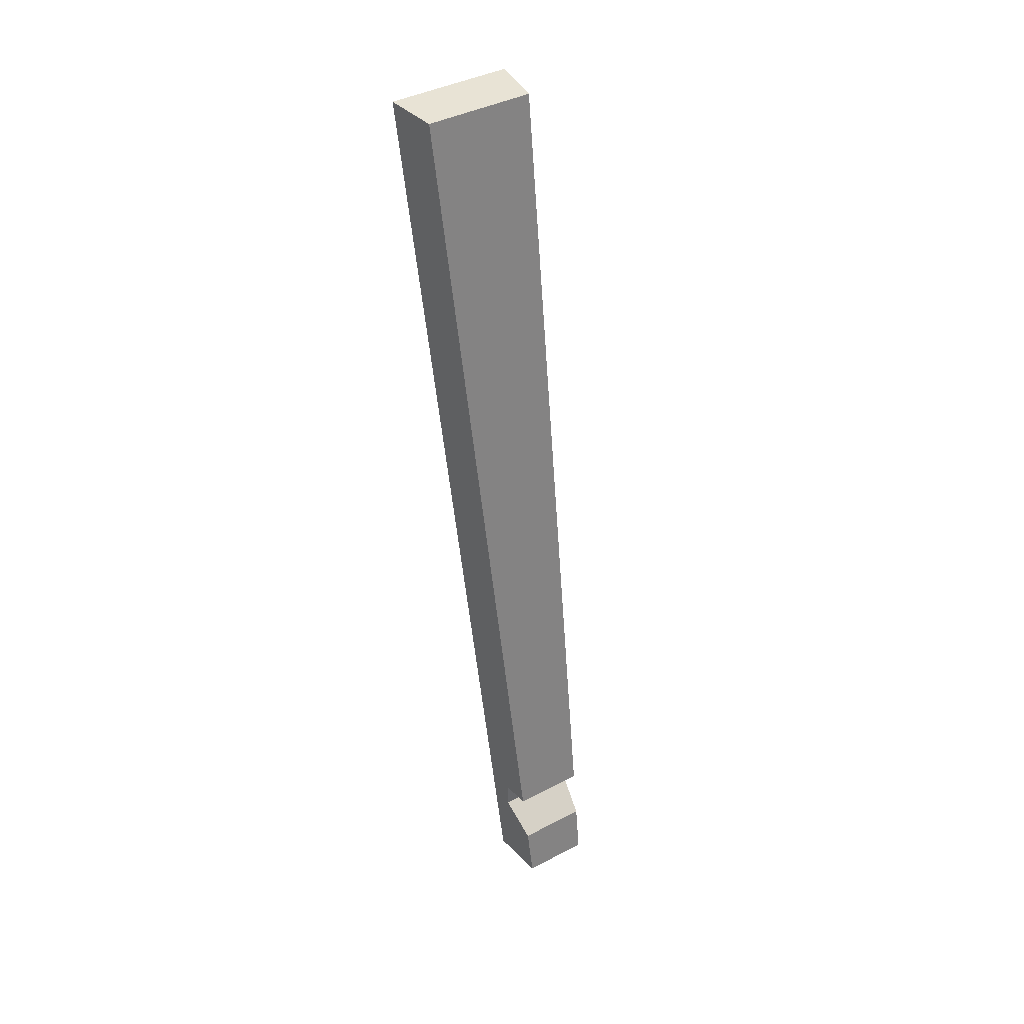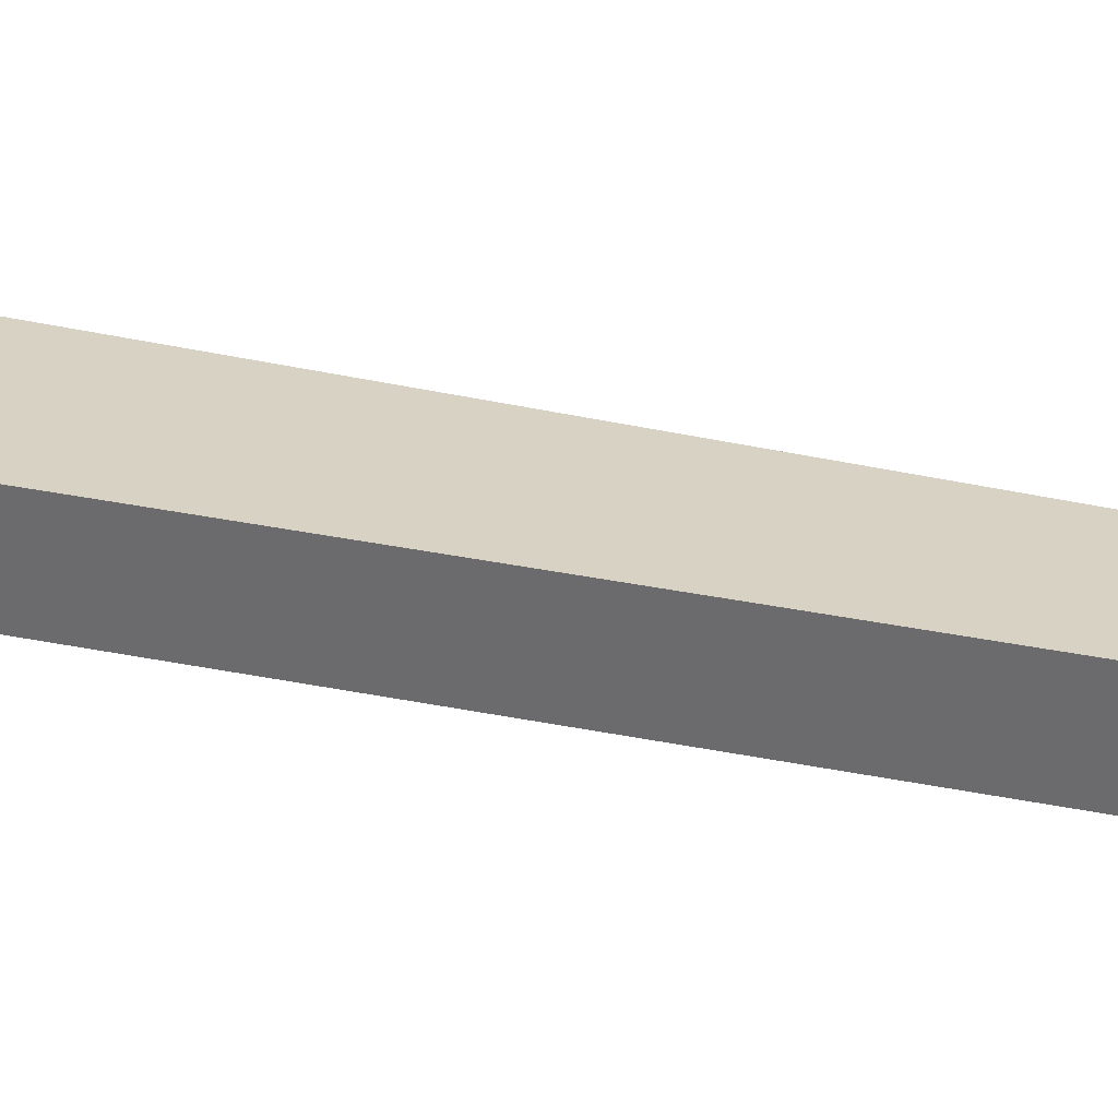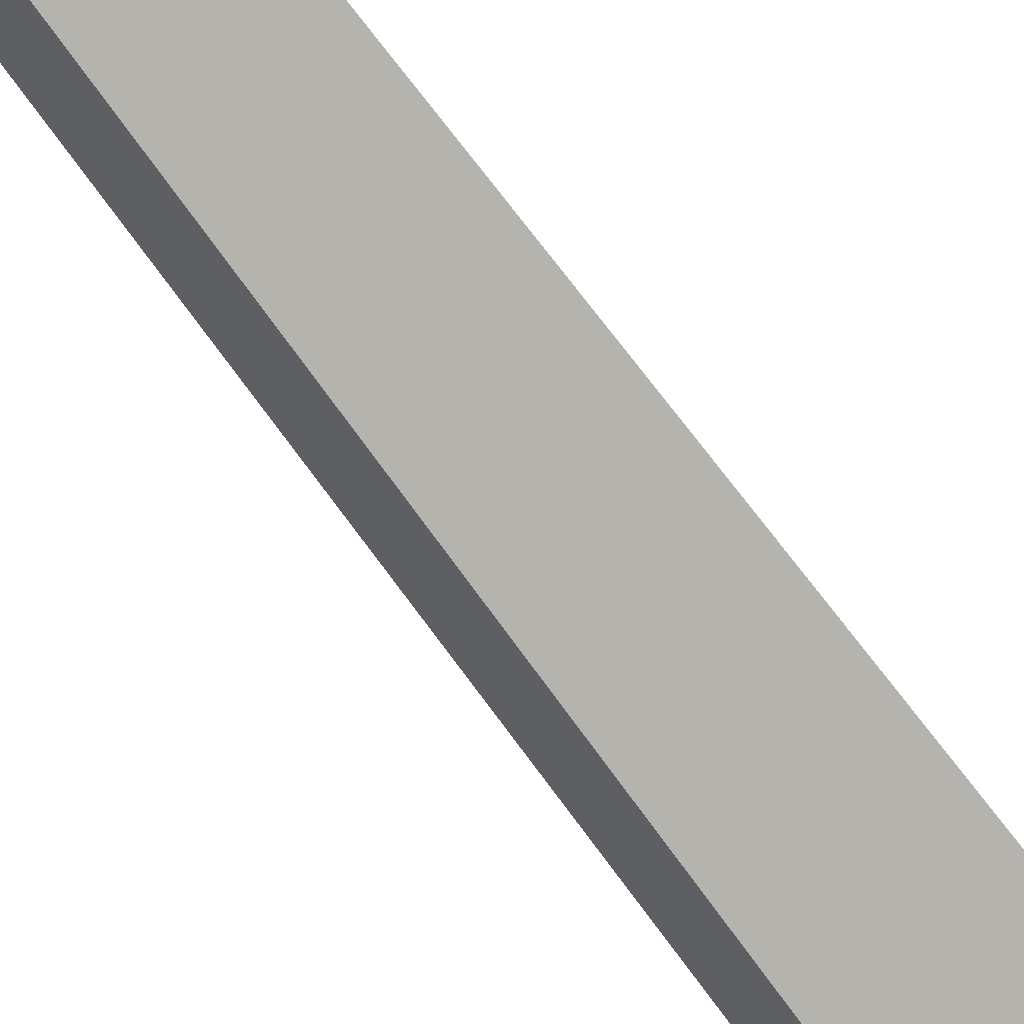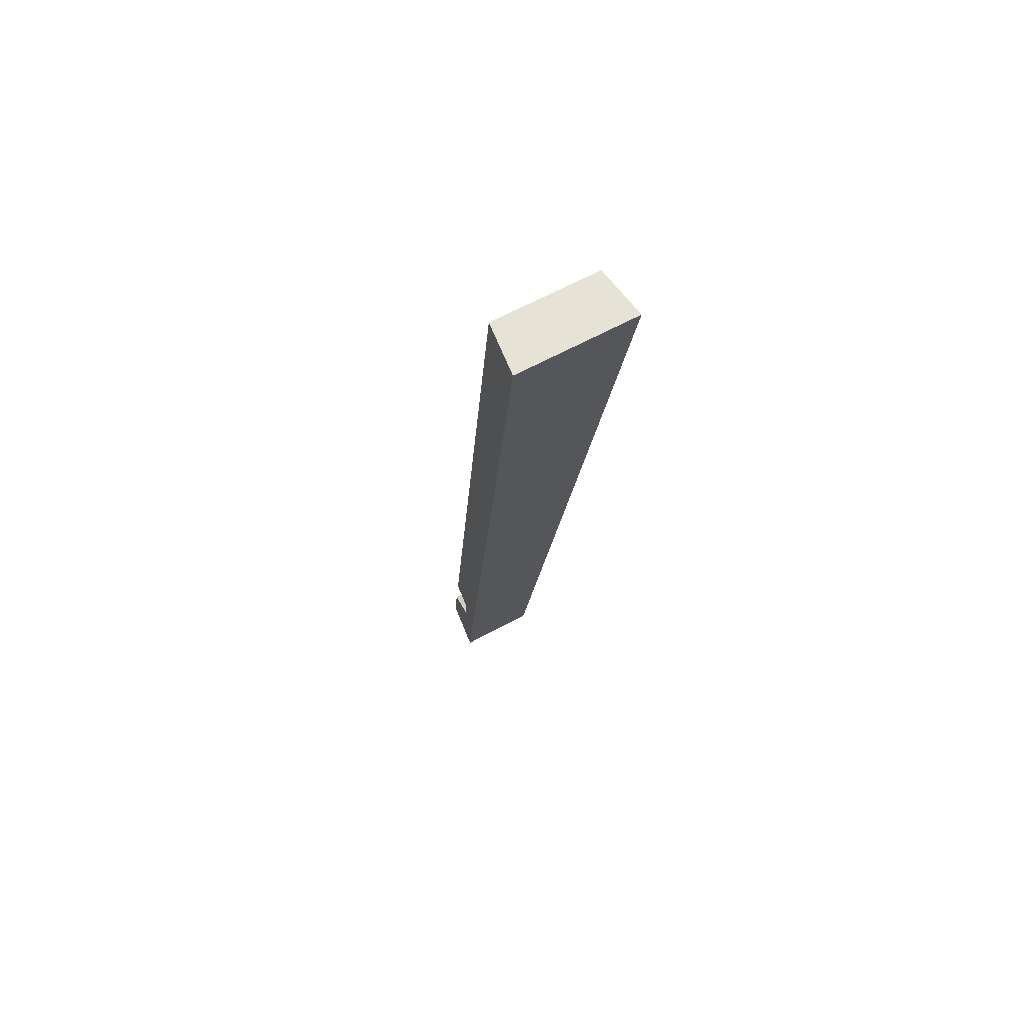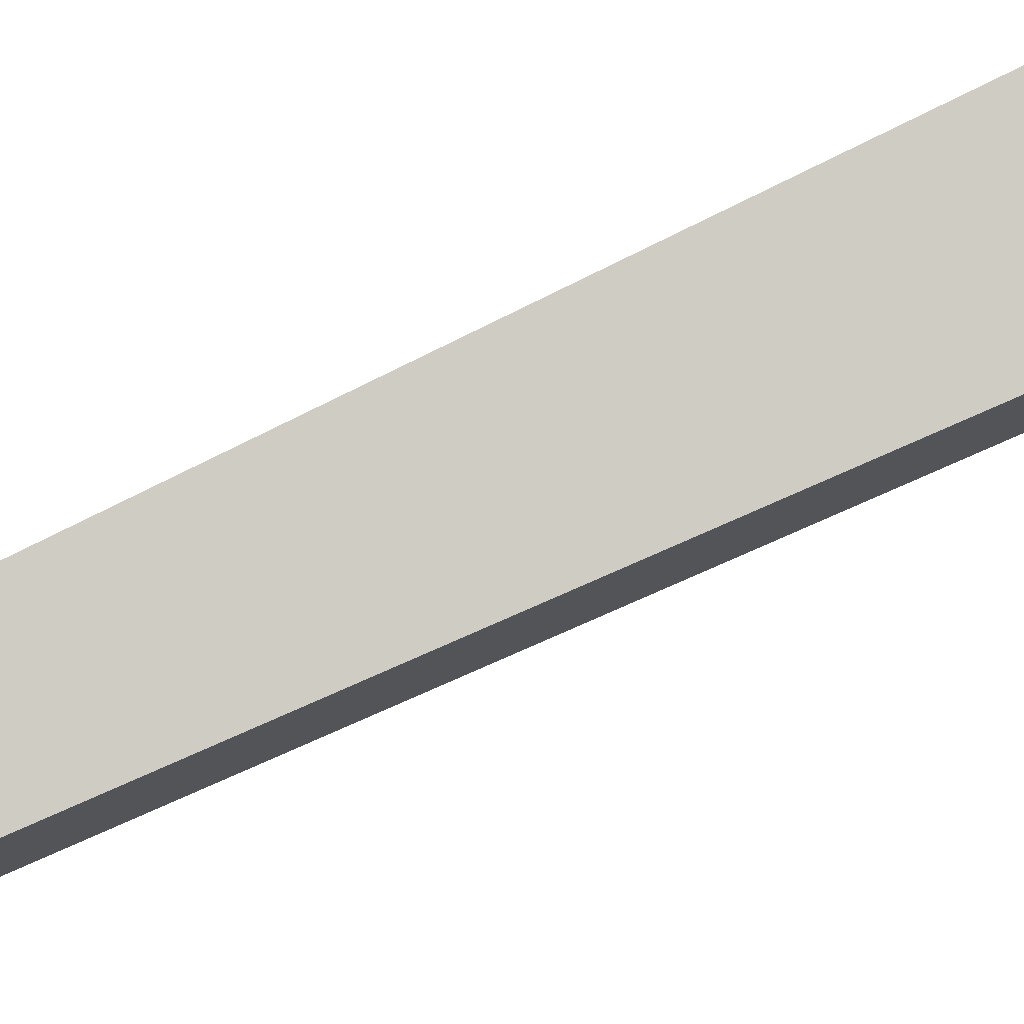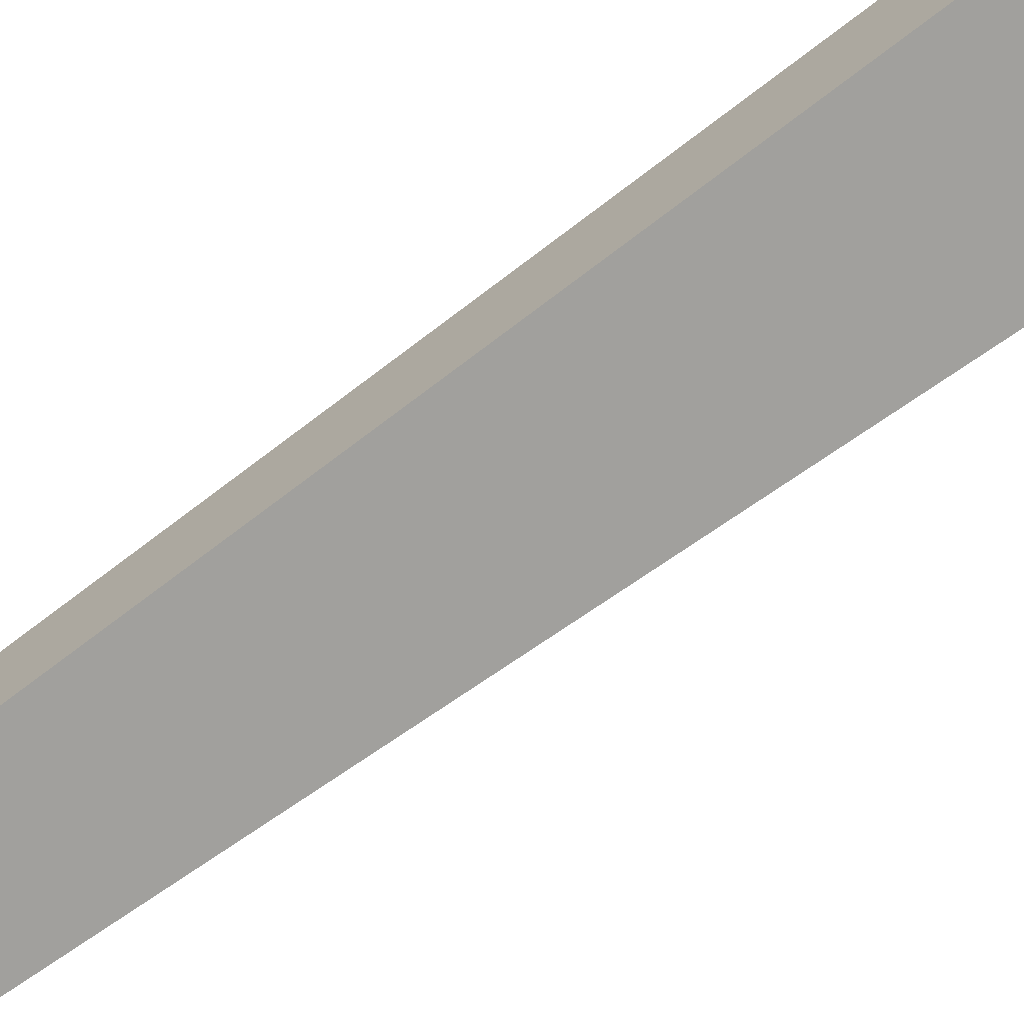
<metadata>
{"format":"obj","ext":"obj","renderer":"f3d","projection":"perspective","resolution":1024,"background":"white","views":[{"elev":41.1,"azim":125.1,"up":"+Y"},{"elev":3.1,"azim":-73.9,"up":"+Z"},{"elev":-75.2,"azim":39.3,"up":"+Z"},{"elev":63.6,"azim":-51.4,"up":"+Y"},{"elev":-71.5,"azim":116.8,"up":"+Z"},{"elev":-49.6,"azim":130.5,"up":"+Z"}]}
</metadata>
<code>
o Group_53_5/Group_53/mesh88/mesh88-geometry#mesh88-geometry
v -0.1586 -0.4916 0.2592
v -0.1239 0.4337 0.4391
v -0.08402 -0.4916 0.2901
v -0.2357 0.4337 0.3928
v -0.1098 0.4337 0.3864
v -0.1313 -0.4917 0.212
v -0.2084 0.4337 0.3455
v -0.08162 -0.3841 0.2811
v -0.06991 -0.4916 0.2374
v -0.1539 -0.4114 0.2511
v -0.1539 -0.3841 0.2511
v -0.07455 -0.3841 0.2547
v -0.08162 -0.4114 0.2811
v -0.1403 -0.3841 0.2275
v -0.1358 -0.4386 0.2196
v -0.07219 -0.4386 0.246
f 1 2 3
f 2 1 4
f 3 2 1
f 4 1 2
f 5 3 2
f 2 3 5
f 3 6 1
f 1 6 3
f 1 7 4
f 4 7 1
f 7 2 4
f 4 2 7
f 3 5 8
f 8 5 3
f 2 7 5
f 5 7 2
f 6 3 9
f 9 3 6
f 6 10 1
f 1 10 6
f 7 1 11
f 11 1 7
f 8 5 12
f 12 5 8
f 13 3 8
f 8 3 13
f 14 5 7
f 7 5 14
f 3 13 9
f 9 13 3
f 9 15 6
f 6 15 9
f 10 6 15
f 15 6 10
f 11 1 10
f 10 1 11
f 7 11 14
f 14 11 7
f 5 14 12
f 12 14 5
f 14 8 12
f 12 8 14
f 8 10 13
f 13 10 8
f 9 13 16
f 16 13 9
f 15 9 16
f 16 9 15
f 15 13 10
f 10 13 15
f 10 8 11
f 11 8 10
f 8 14 11
f 11 14 8
f 13 15 16
f 16 15 13

</code>
